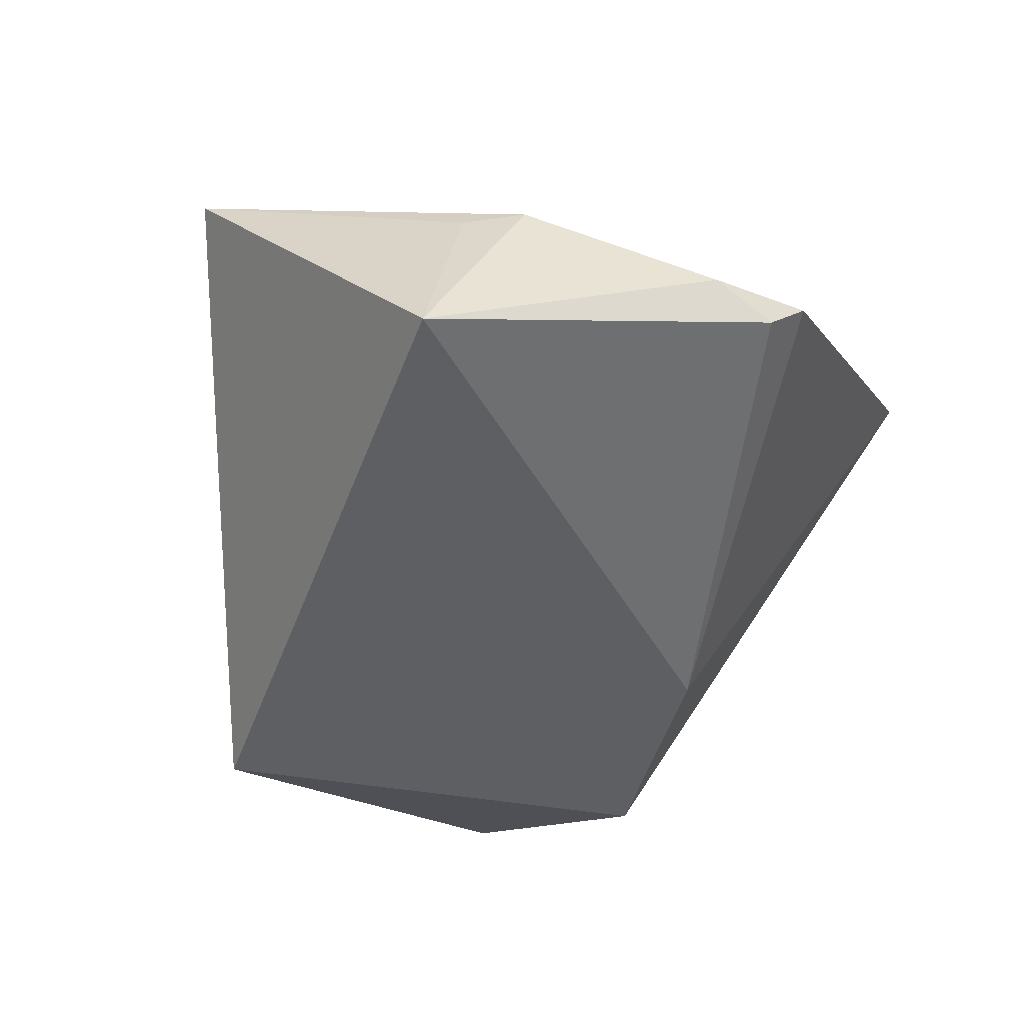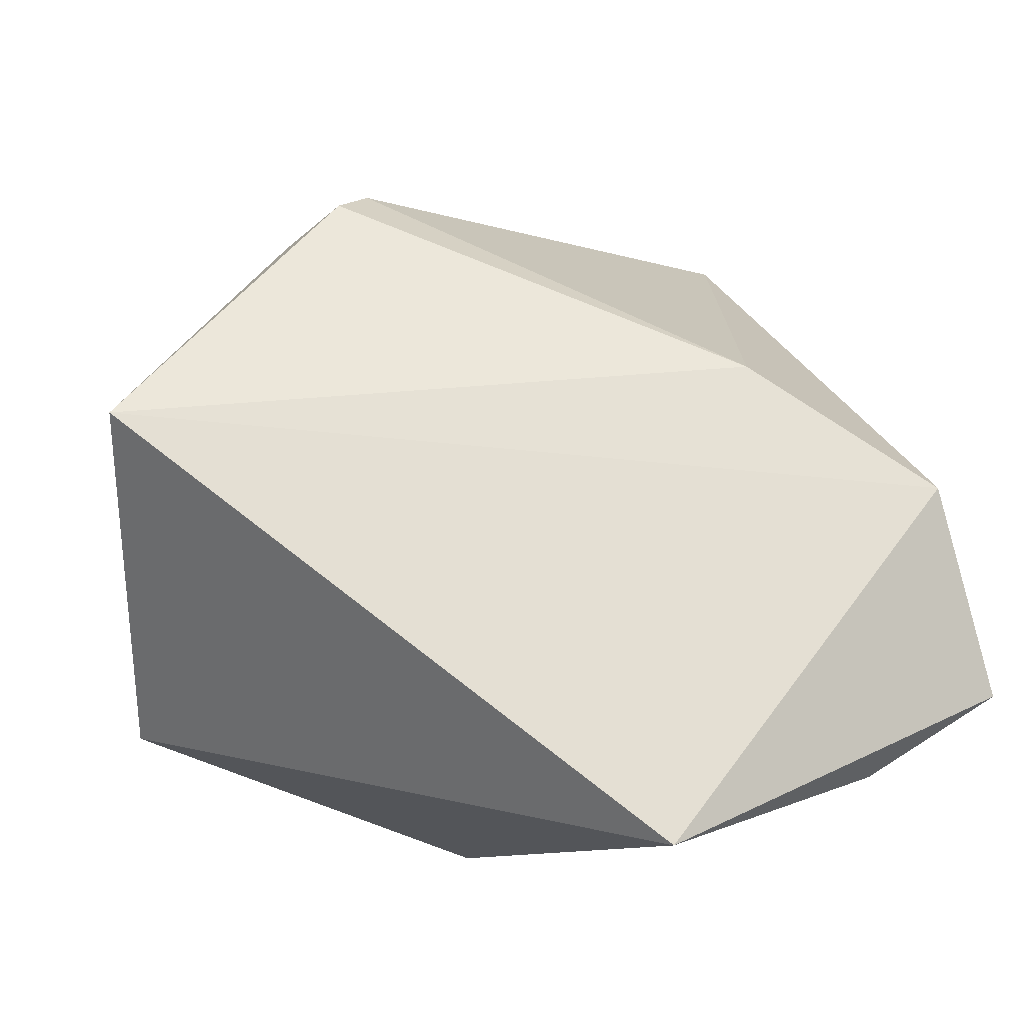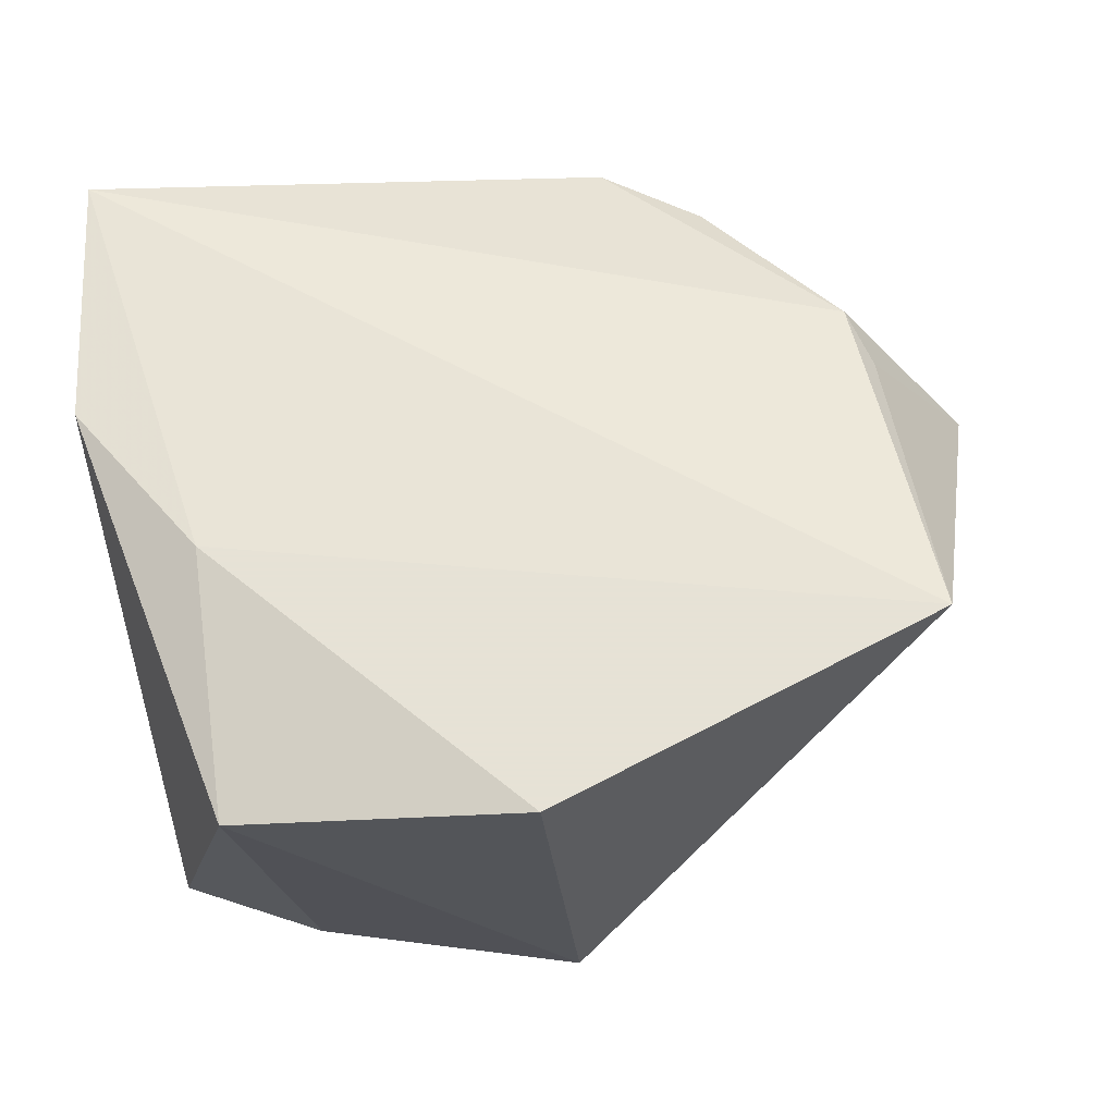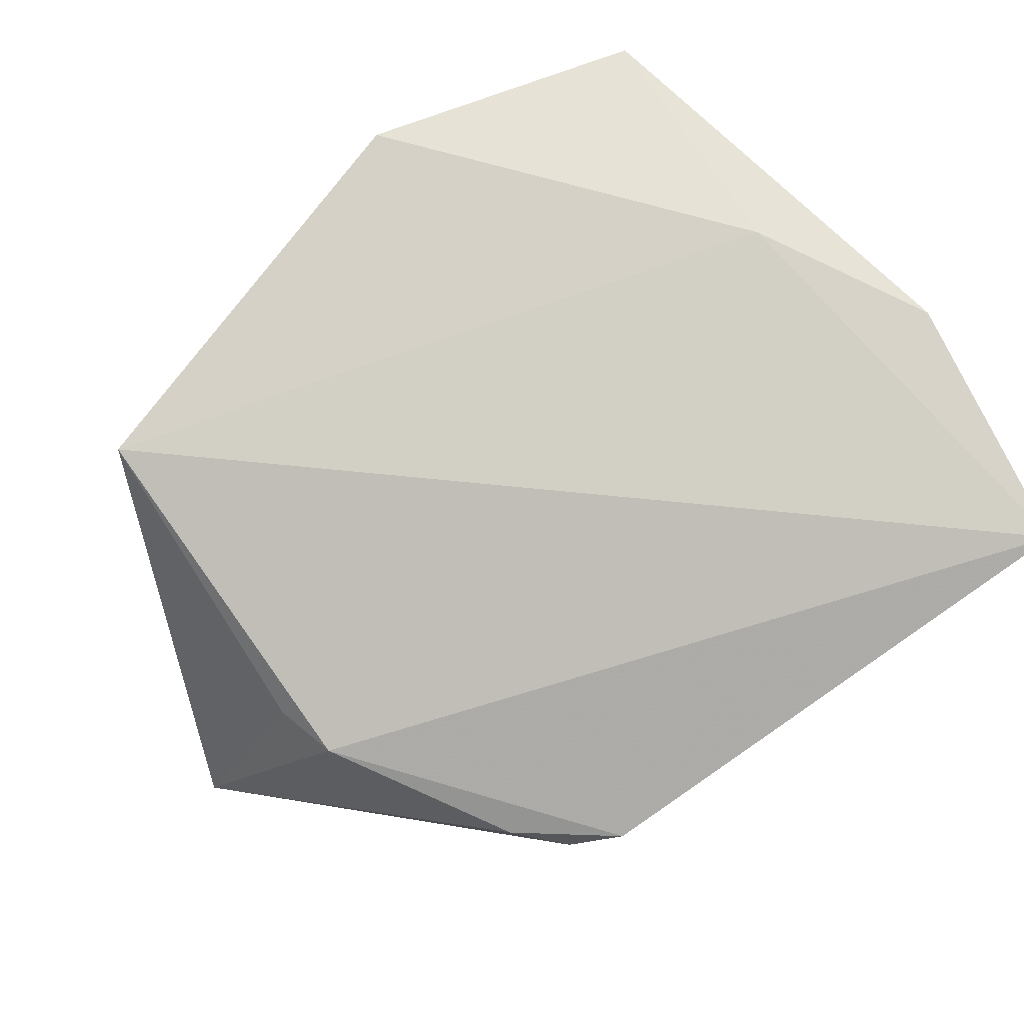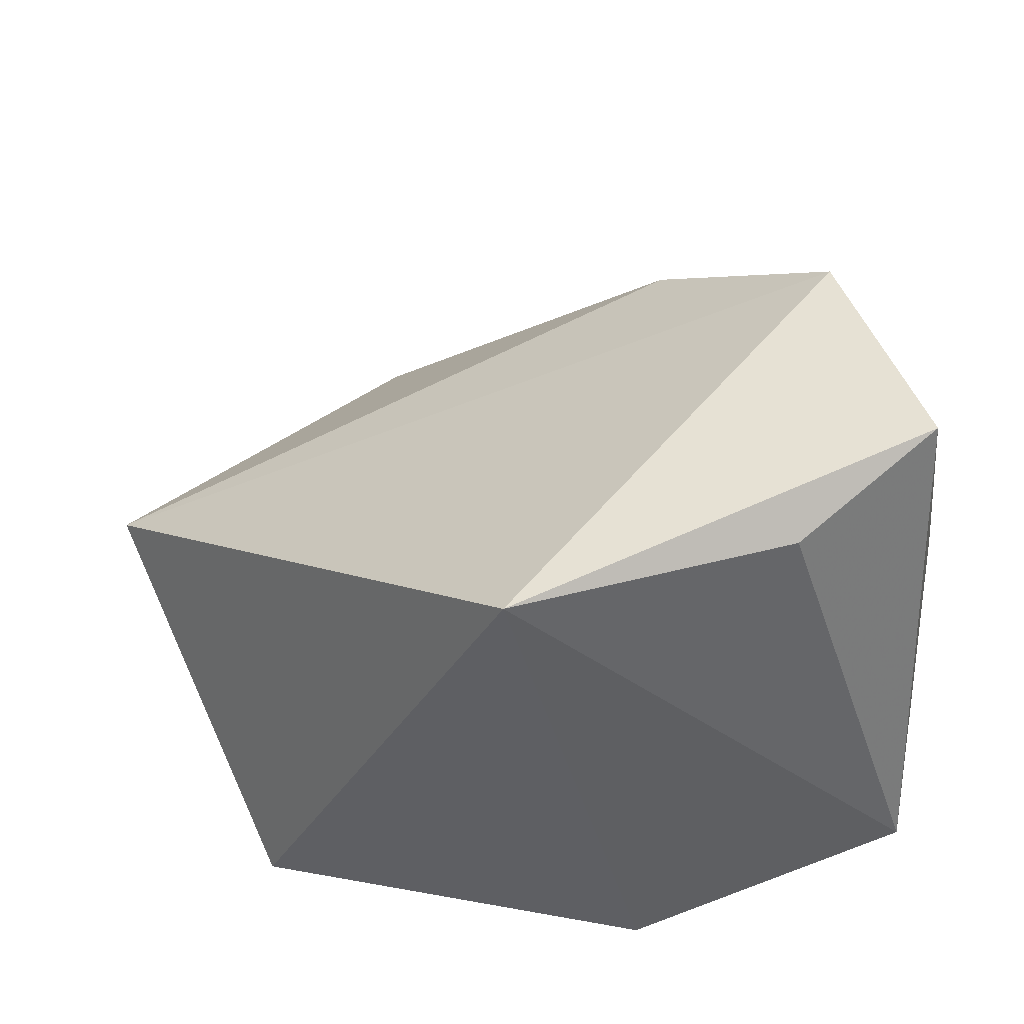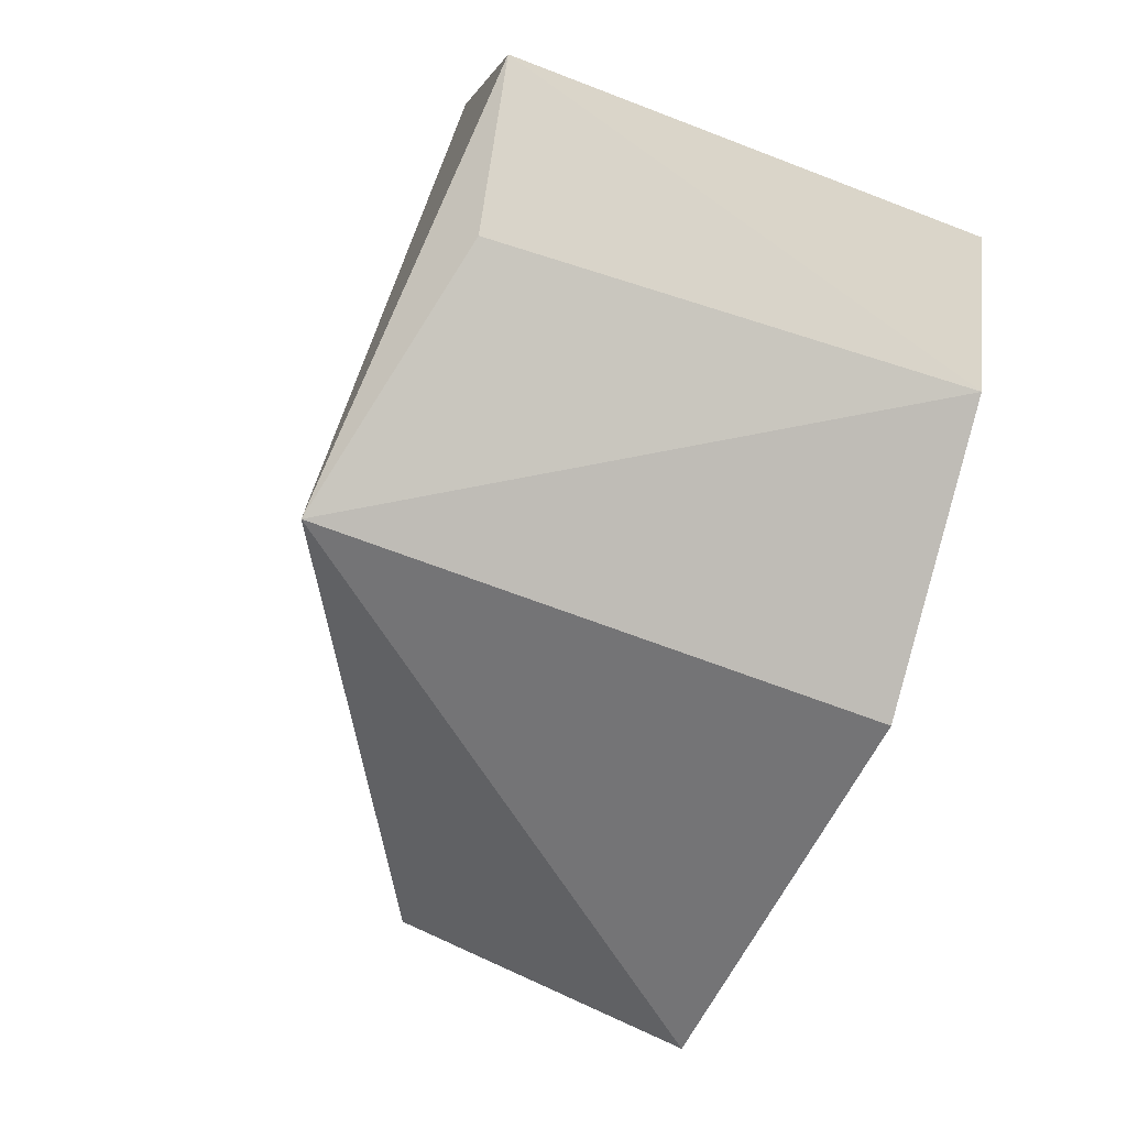
<metadata>
{"format":"obj","ext":"obj","renderer":"f3d","projection":"perspective","resolution":1024,"background":"white","views":[{"elev":-22.3,"azim":109.8,"up":"+Z"},{"elev":-8.6,"azim":152.0,"up":"+Y"},{"elev":63.8,"azim":-10.3,"up":"+Z"},{"elev":79.5,"azim":145.5,"up":"+Z"},{"elev":-42.7,"azim":-169.3,"up":"+Y"},{"elev":-73.7,"azim":-114.3,"up":"+Y"}]}
</metadata>
<code>
v -0.04257 -0.01917 -0.03588
v -0.03864 0.04879 0.02358
v 0.06373 0.01316 -0.003928
v 0.04809 0.01993 0.01675
v -0.03336 0.006597 -0.0376
v 0.03527 0.04048 0.01051
v 0.05017 0.01267 0.0159
v -0.03121 -0.002209 0.02592
v 0.02398 0.04879 0.01031
v -0.02608 -0.02942 -0.03154
v 0.0487 -0.02387 0.02592
v 0.0005768 -0.03939 0.02592
v -0.01253 0.02228 -0.0261
v -0.03294 -0.03275 0.02025
v 0.02987 0.04586 0.006273
v 0.005528 -0.03791 -0.03647
v -0.04296 0.01775 0.02421
f 17 1 14
f 14 16 12
f 12 16 11
f 11 16 3
f 5 16 1
f 3 16 5
f 5 13 3
f 1 16 10
f 10 14 1
f 16 14 10
f 12 11 8
f 17 14 8
f 8 14 12
f 2 11 4
f 17 8 2
f 2 8 11
f 13 5 2
f 2 1 17
f 2 5 1
f 3 4 7
f 7 11 3
f 4 11 7
f 6 4 3
f 13 2 9
f 9 2 4
f 4 6 9
f 13 9 15
f 3 13 15
f 15 6 3
f 15 9 6

</code>
